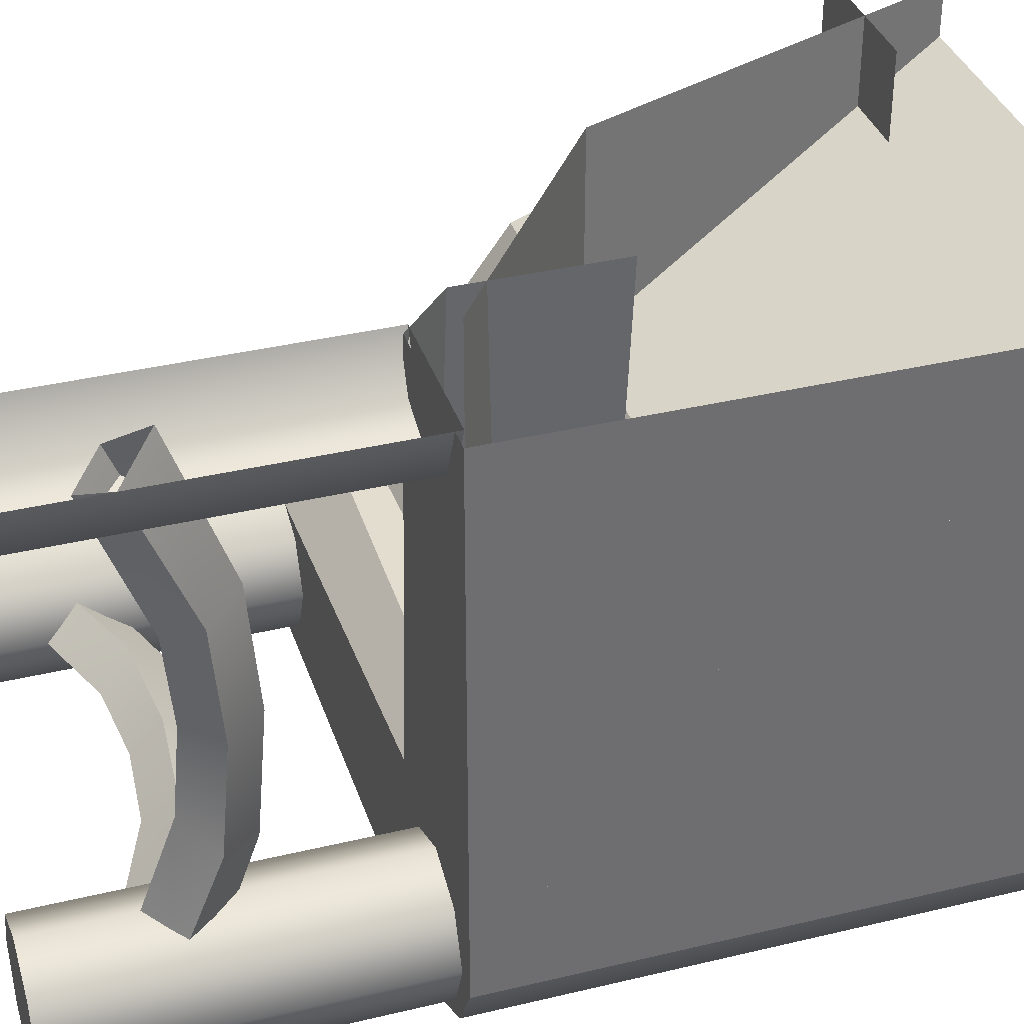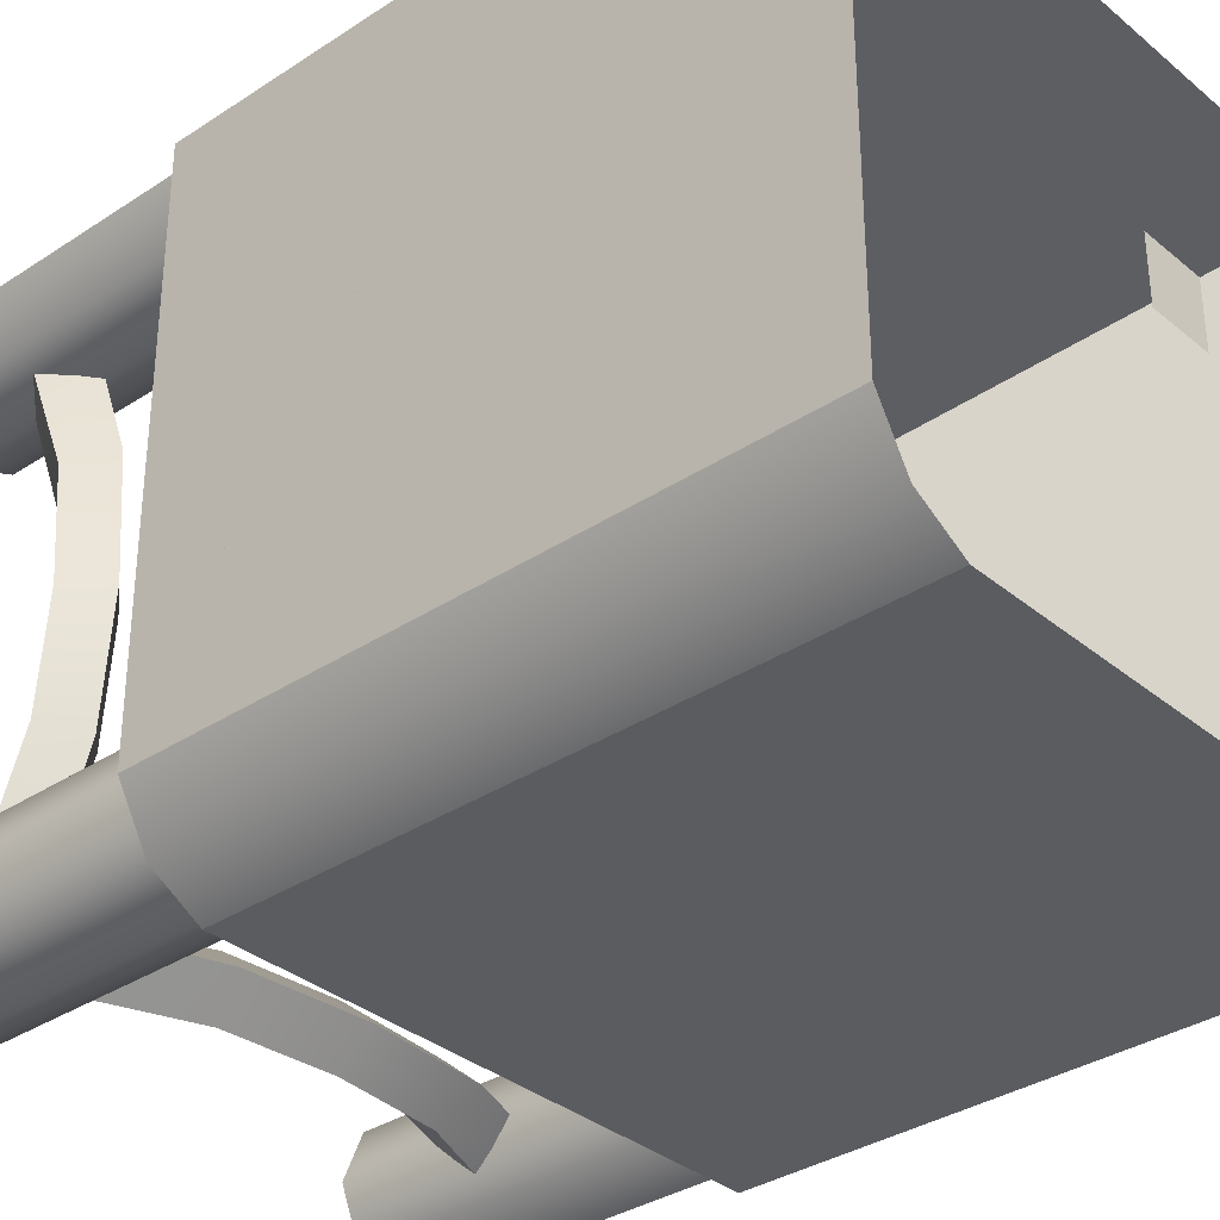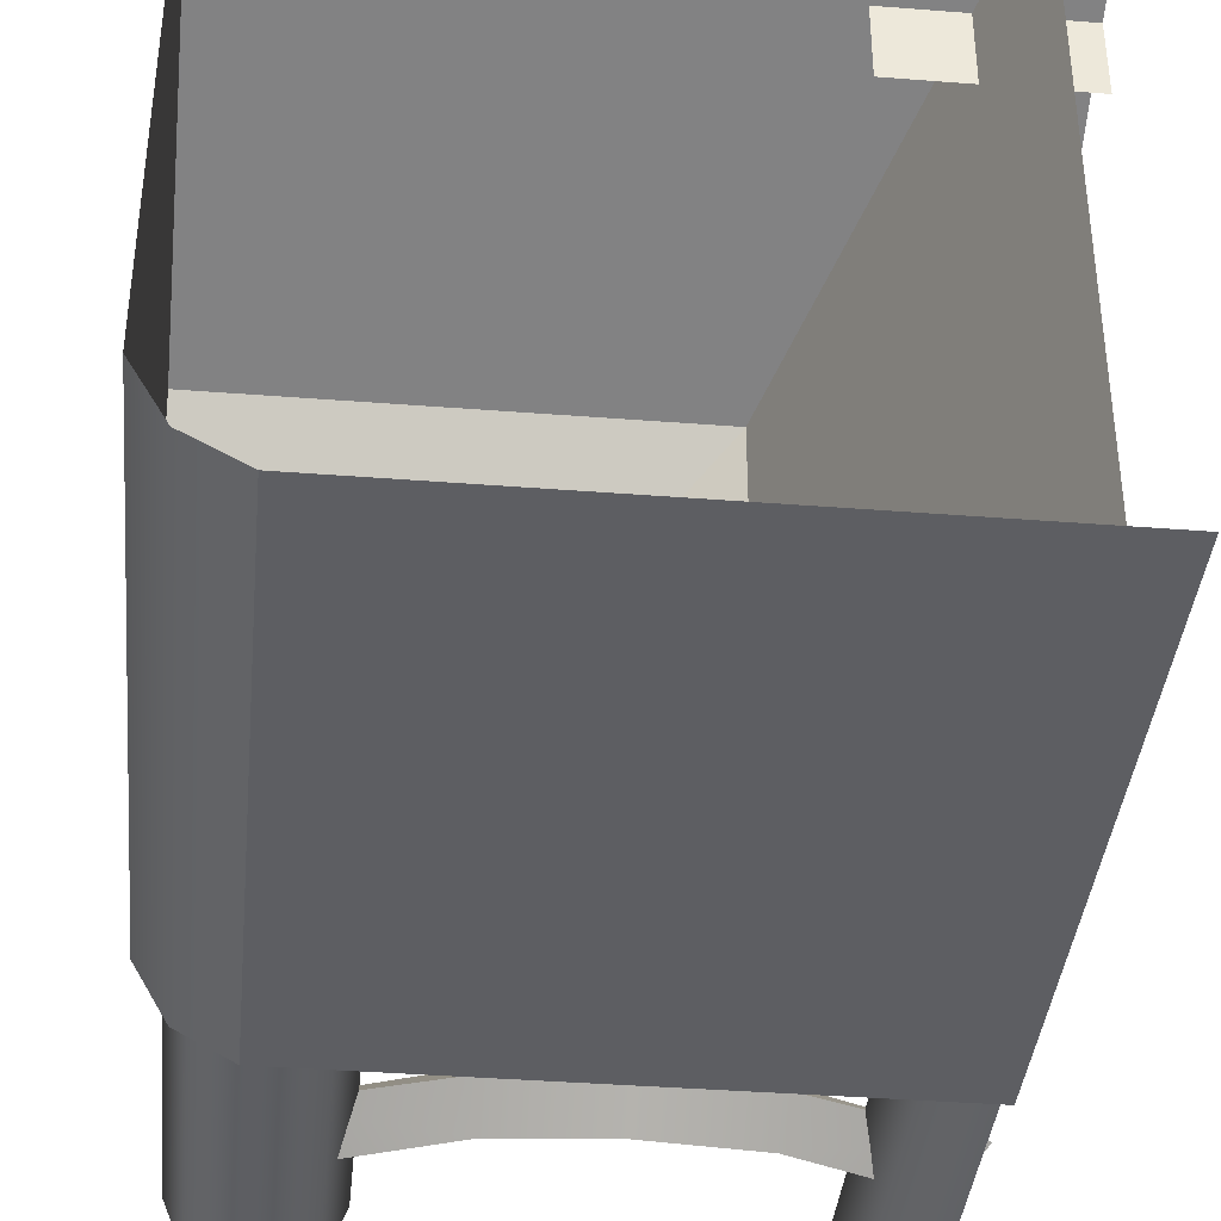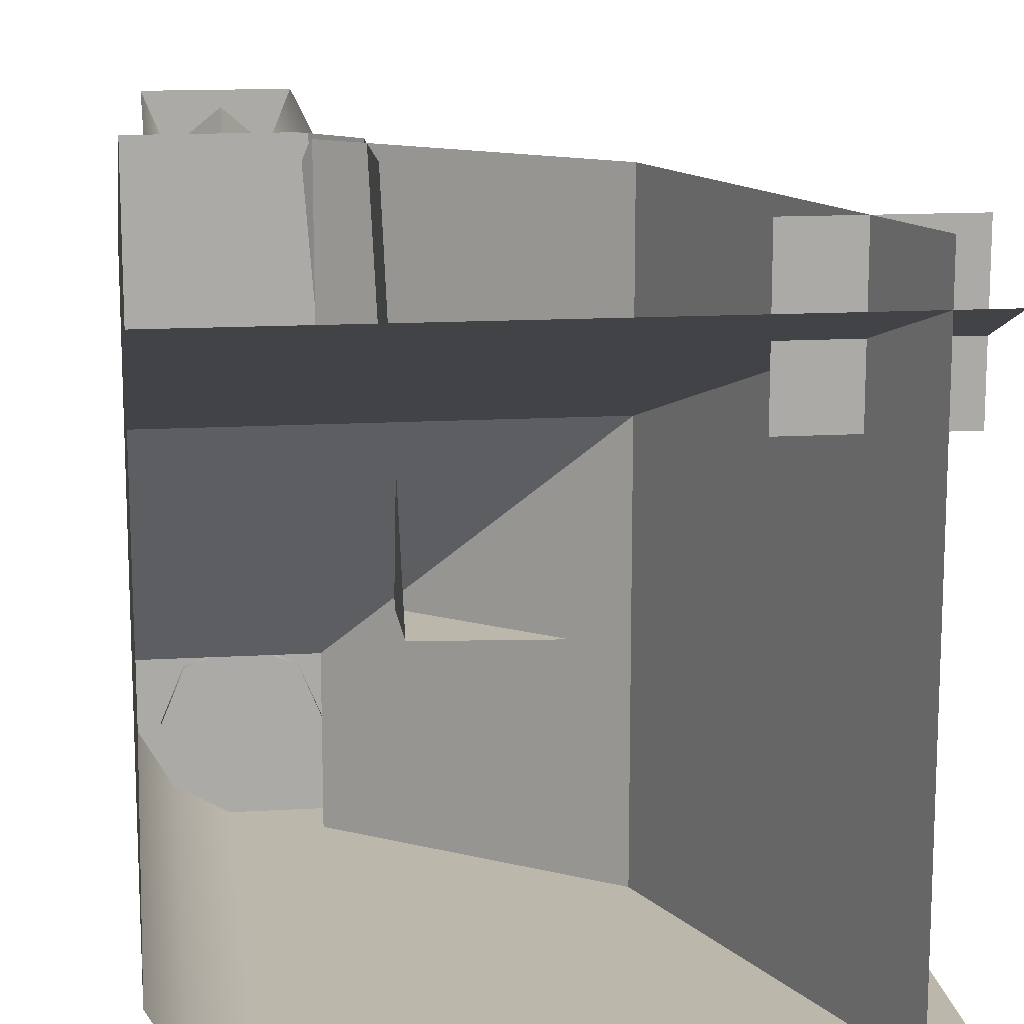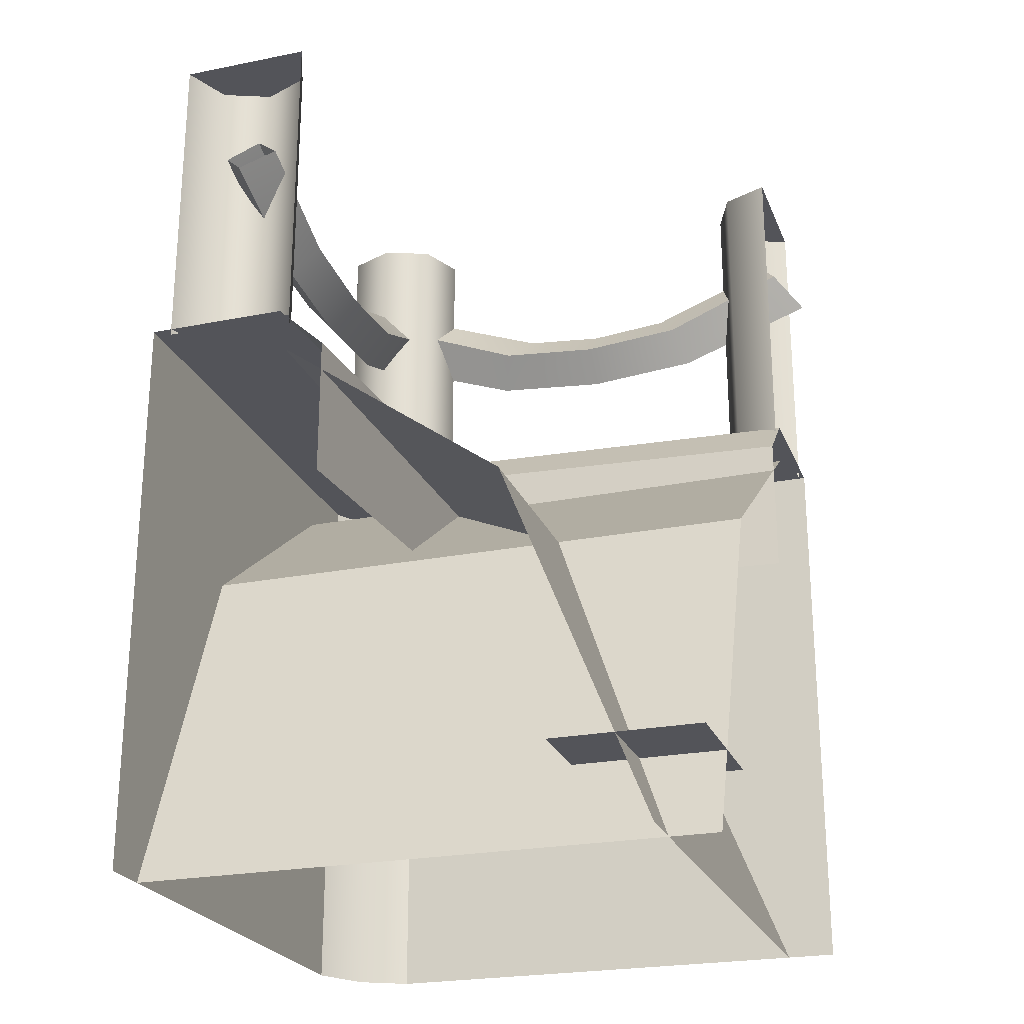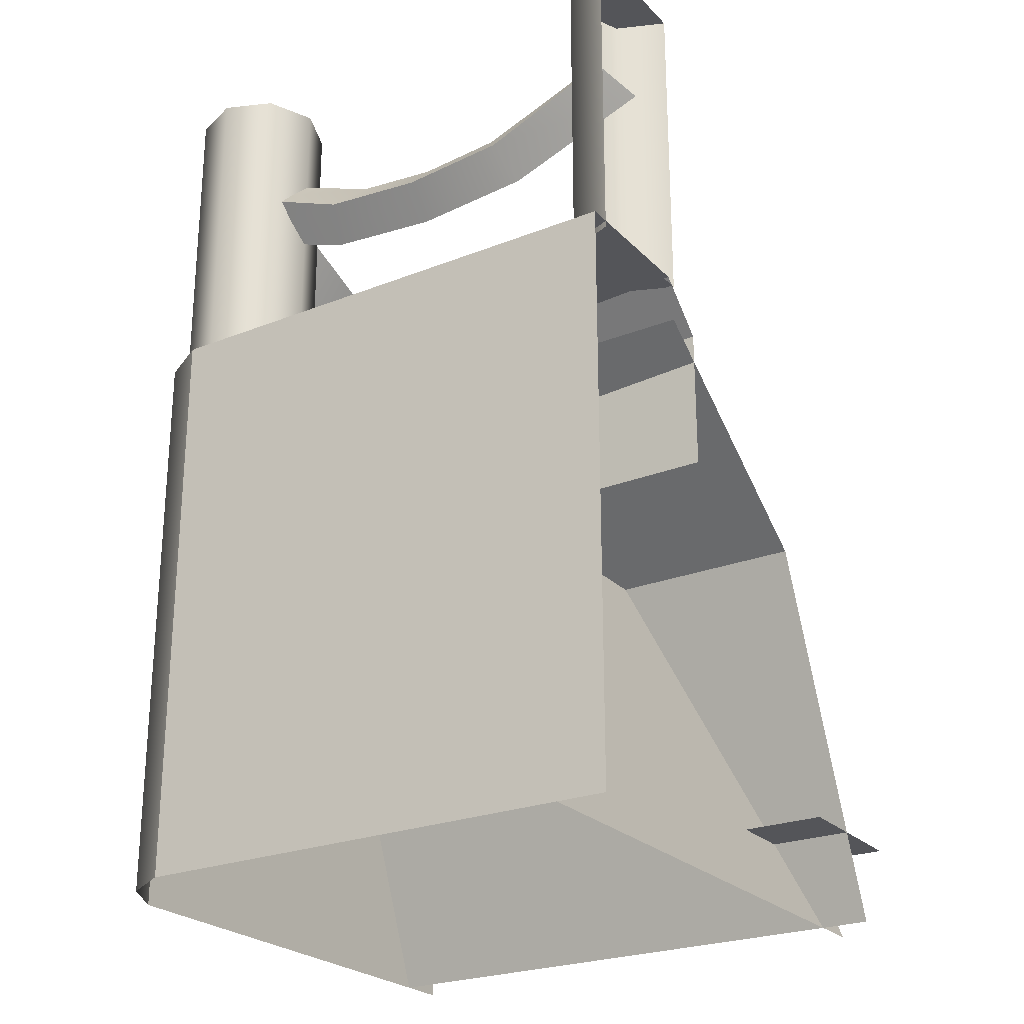
<metadata>
{"format":"obj","ext":"obj","renderer":"f3d","projection":"perspective","resolution":1024,"background":"white","views":[{"elev":36.1,"azim":-107.5,"up":"+Z"},{"elev":-34.1,"azim":-48.2,"up":"+Z"},{"elev":-39.1,"azim":-5.6,"up":"+Z"},{"elev":14.3,"azim":-7.3,"up":"+Z"},{"elev":-23.9,"azim":18.4,"up":"+Y"},{"elev":-24.8,"azim":-57.2,"up":"+Y"}]}
</metadata>
<code>
g step1_wall_CS
v 0.4991 1.389 -0.408
v 0.4694 1.435 -0.3581
v 0.2388 1.348 -0.3581
v 0.2766 1.299 -0.4086
v 0.09423 1.335 -0.3581
v 0.09423 1.283 -0.4087
v -0.05038 1.348 -0.3581
v -0.0881 1.299 -0.4086
v -0.3106 1.389 -0.408
v -0.2809 1.435 -0.3581
v 0.5472 1.331 -0.3581
v 0.4991 1.389 -0.408
v 0.2766 1.299 -0.4086
v 0.2974 1.241 -0.3581
v 0.09423 1.283 -0.4087
v 0.09423 1.225 -0.3581
v -0.0881 1.299 -0.4086
v -0.1089 1.241 -0.3581
v -0.3588 1.331 -0.3581
v -0.3106 1.389 -0.408
v 0.4991 1.389 -0.3083
v 0.5472 1.331 -0.3581
v 0.2974 1.241 -0.3581
v 0.2766 1.299 -0.3077
v 0.09423 1.225 -0.3581
v 0.09423 1.283 -0.3076
v -0.1089 1.241 -0.3581
v -0.0881 1.299 -0.3077
v -0.3106 1.389 -0.3083
v -0.3588 1.331 -0.3581
v 0.4694 1.435 -0.3581
v 0.4991 1.389 -0.3083
v 0.2766 1.299 -0.3077
v 0.2388 1.348 -0.3581
v 0.09423 1.283 -0.3076
v 0.09423 1.335 -0.3581
v -0.0881 1.299 -0.3077
v -0.05038 1.348 -0.3581
v -0.2809 1.435 -0.3581
v -0.3106 1.389 -0.3083
v -0.4006 1.389 -0.3547
v -0.3508 1.435 -0.325
v -0.3508 1.348 -0.09446
v -0.4013 1.299 -0.1322
v -0.3508 1.335 0.05015
v -0.4013 1.283 0.05015
v -0.3508 1.348 0.1948
v -0.4013 1.299 0.2325
v -0.4006 1.389 0.455
v -0.3508 1.435 0.4253
v -0.3508 1.331 -0.4028
v -0.4006 1.389 -0.3547
v -0.4013 1.299 -0.1322
v -0.3508 1.241 -0.153
v -0.4013 1.283 0.05015
v -0.3508 1.225 0.05015
v -0.4013 1.299 0.2325
v -0.3508 1.241 0.2533
v -0.3508 1.331 0.5031
v -0.4006 1.389 0.455
v -0.301 1.389 -0.3547
v -0.3508 1.331 -0.4028
v -0.3508 1.241 -0.153
v -0.3003 1.299 -0.1322
v -0.3508 1.225 0.05015
v -0.3003 1.283 0.05015
v -0.3508 1.241 0.2533
v -0.3003 1.299 0.2325
v -0.301 1.389 0.455
v -0.3508 1.331 0.5031
v -0.3508 1.435 -0.325
v -0.301 1.389 -0.3547
v -0.3003 1.299 -0.1322
v -0.3508 1.348 -0.09446
v -0.3003 1.283 0.05015
v -0.3508 1.335 0.05015
v -0.3003 1.299 0.2325
v -0.3508 1.348 0.1948
v -0.3508 1.435 0.4253
v -0.301 1.389 0.455
v -0.2675 0.9958 -0.2748
v -0.3508 0.9958 -0.3581
v -0.3508 0.9958 -0.2403
v -0.233 0.9958 -0.3581
v -0.2675 0.9958 -0.4415
v -0.3508 0.9958 -0.476
v -0.4341 0.9958 -0.4415
v -0.3508 0.9958 -0.476
v -0.4686 0.9958 -0.3581
v -0.4341 0.9958 -0.2748
v -0.3508 0.9958 -0.2403
v -0.3508 1.568 -0.2403
v -0.3508 1.568 -0.3581
v -0.2675 1.568 -0.2748
v -0.233 1.568 -0.3581
v -0.2675 1.568 -0.4415
v -0.3508 1.568 -0.476
v -0.3508 1.568 -0.476
v -0.4341 1.568 -0.4415
v -0.4686 1.568 -0.3581
v -0.4341 1.568 -0.2748
v -0.3508 1.568 -0.2403
v 0.4977 0.9958 -0.476
v 0.4977 1.568 -0.476
v 0.4144 1.568 -0.4415
v 0.4144 0.9958 -0.4415
v 0.3798 1.568 -0.3581
v 0.3798 0.9958 -0.3581
v 0.4144 1.568 -0.2748
v 0.4144 0.9958 -0.2748
v 0.4977 1.568 -0.2403
v 0.4977 0.9958 -0.2403
v 0.4144 0.9958 -0.4415
v 0.4977 0.9958 -0.3581
v 0.4977 0.9958 -0.476
v 0.3798 0.9958 -0.3581
v 0.4144 0.9958 -0.2748
v 0.4977 0.9958 -0.2403
v 0.4977 1.568 -0.476
v 0.4977 1.568 -0.3581
v 0.4144 1.568 -0.4415
v 0.3798 1.568 -0.3581
v 0.4144 1.568 -0.2748
v 0.4977 1.568 -0.2403
v -0.233 0.9958 0.5035
v -0.233 1.568 0.5035
v -0.2675 1.568 0.4202
v -0.2675 0.9958 0.4202
v -0.3508 1.568 0.3857
v -0.3508 0.9958 0.3857
v -0.4341 1.568 0.4202
v -0.4341 0.9958 0.4202
v -0.4686 1.568 0.5035
v -0.4686 0.9958 0.5035
v -0.2675 0.9958 0.4202
v -0.3508 0.9958 0.5035
v -0.233 0.9958 0.5035
v -0.3508 0.9958 0.3857
v -0.4341 0.9958 0.4202
v -0.3508 0.9958 0.3857
v -0.4686 0.9958 0.5035
v -0.233 1.568 0.5035
v -0.3508 1.568 0.5035
v -0.2675 1.568 0.4202
v -0.3508 1.568 0.3857
v -0.3508 1.568 0.3857
v -0.4341 1.568 0.4202
v -0.4686 1.568 0.5035
v -0.5035 0.6347 0.1655
v 0.5035 0.6347 0.1655
v 0.5035 -4.34e-07 0.418
v -0.5035 -4.34e-07 0.418
v 0.5035 0.6347 0.1655
v -0.5035 0.6347 0.1655
v -0.5035 0.9275 -0.238
v 0.5035 0.9275 -0.238
v 0.1655 0.6347 0.5035
v 0.1655 0.6347 -0.5035
v 0.418 -4.3e-07 -0.5035
v 0.418 -3.86e-07 0.5035
v 0.1655 0.6347 -0.5035
v 0.1655 0.6347 0.5035
v -0.238 0.9275 0.5035
v -0.238 0.9275 -0.5035
v 0.5035 0.1507 0.2439
v 0.5035 0.1507 0.5035
v 0.2439 0.1507 0.5035
v 0.2439 0.1507 0.2439
v 0.5035 0.9275 -0.1665
v -0.1361 0.9431 -0.1544
v -0.1981 1.007 -0.2128
v 0.5035 1.007 -0.2517
v -0.2518 1.007 0.5035
v -0.1981 1.007 -0.2128
v -0.1361 0.9431 -0.1544
v -0.1665 0.9275 0.5035
v -0.5035 1.007 -0.3717
v -0.5035 1.007 0.5035
v -0.5035 9.363e-08 0.5035
v -0.5035 1.312e-07 -0.3717
v 0.5035 1.007 -0.5035
v -0.3717 1.007 -0.5035
v -0.3717 1.368e-07 -0.5035
v 0.5035 1.368e-07 -0.5035
v 0.5035 0.9275 -0.1665
v 0.5035 0.6796 -0.1665
v -0.1361 0.6952 -0.1544
v -0.1361 0.9431 -0.1544
v -0.1665 0.9275 0.5035
v -0.1361 0.9431 -0.1544
v -0.1361 0.6952 -0.1544
v -0.1665 0.6796 0.5035
v -0.3717 1.007 -0.5035
v -0.1981 1.007 -0.2128
v -0.4536 1.007 -0.4582
v 0.5035 1.007 -0.5035
v 0.5035 1.007 -0.2517
v -0.5035 1.007 0.5035
v -0.2518 1.007 0.5035
v -0.5035 1.007 -0.3717
v -0.4536 1.007 -0.4582
v -0.4536 1.007 -0.4582
v -0.5035 1.007 -0.3717
v -0.5035 1.312e-07 -0.3717
v -0.4536 1.315e-07 -0.4582
v -0.3717 1.007 -0.5035
v -0.3717 1.368e-07 -0.5035
v -0.2675 0.9958 -0.4415
v -0.3508 1.568 -0.476
v -0.3508 0.9958 -0.476
v -0.2675 1.568 -0.4415
v -0.4341 1.568 -0.4415
v -0.233 0.9958 -0.3581
v -0.4341 0.9958 -0.4415
v -0.233 1.568 -0.3581
v -0.4686 1.568 -0.3581
v -0.2675 0.9958 -0.2748
v -0.4686 0.9958 -0.3581
v -0.2675 1.568 -0.2748
v -0.4341 1.568 -0.2748
v -0.3508 0.9958 -0.2403
v -0.4341 0.9958 -0.2748
v -0.3508 1.568 -0.2403
g step1_wall_CS_0
f 3 2 1
f 4 3 1
f 5 3 4
f 6 5 4
f 7 5 6
f 8 7 6
f 7 8 9
f 10 7 9
f 13 12 11
f 14 13 11
f 15 13 14
f 16 15 14
f 17 15 16
f 18 17 16
f 17 18 19
f 20 17 19
f 23 22 21
f 24 23 21
f 25 23 24
f 26 25 24
f 27 25 26
f 28 27 26
f 27 28 29
f 30 27 29
f 33 32 31
f 34 33 31
f 35 33 34
f 36 35 34
f 37 35 36
f 38 37 36
f 37 38 39
f 40 37 39
f 43 42 41
f 44 43 41
f 45 43 44
f 46 45 44
f 47 45 46
f 48 47 46
f 47 48 49
f 50 47 49
f 53 52 51
f 54 53 51
f 55 53 54
f 56 55 54
f 57 55 56
f 58 57 56
f 57 58 59
f 60 57 59
f 63 62 61
f 64 63 61
f 65 63 64
f 66 65 64
f 67 65 66
f 68 67 66
f 67 68 69
f 70 67 69
f 73 72 71
f 74 73 71
f 75 73 74
f 76 75 74
f 77 75 76
f 78 77 76
f 77 78 79
f 80 77 79
f 83 82 81
f 81 82 84
f 84 82 85
f 85 82 86
f 88 82 87
f 87 82 89
f 89 82 90
f 90 82 91
f 94 93 92
f 95 93 94
f 96 93 95
f 97 93 96
f 99 93 98
f 100 93 99
f 101 93 100
f 102 93 101
f 105 104 103
f 106 105 103
f 107 105 106
f 108 107 106
f 109 107 108
f 110 109 108
f 111 109 110
f 112 111 110
f 115 114 113
f 113 114 116
f 116 114 117
f 117 114 118
f 121 120 119
f 122 120 121
f 123 120 122
f 124 120 123
f 127 126 125
f 128 127 125
f 129 127 128
f 130 129 128
f 131 129 130
f 132 131 130
f 133 131 132
f 134 133 132
f 137 136 135
f 135 136 138
f 140 136 139
f 139 136 141
f 144 143 142
f 145 143 144
f 147 143 146
f 148 143 147
f 151 150 149
f 152 151 149
f 155 154 153
f 156 155 153
f 159 158 157
f 160 159 157
f 163 162 161
f 164 163 161
f 167 166 165
f 168 167 165
f 171 170 169
f 172 171 169
f 175 174 173
f 176 175 173
f 179 178 177
f 180 179 177
f 183 182 181
f 184 183 181
f 187 186 185
f 188 187 185
f 191 190 189
f 192 191 189
f 195 194 193
f 196 193 194
f 197 196 194
f 199 194 198
f 194 200 198
f 200 194 201
f 204 203 202
f 205 204 202
f 205 202 206
f 207 205 206
f 210 209 208
f 209 211 208
f 212 209 210
f 208 211 213
f 214 212 210
f 211 215 213
f 216 212 214
f 213 215 217
f 218 216 214
f 215 219 217
f 220 216 218
f 217 219 221
f 222 220 218
f 219 223 221
f 223 220 222
f 221 223 222

</code>
